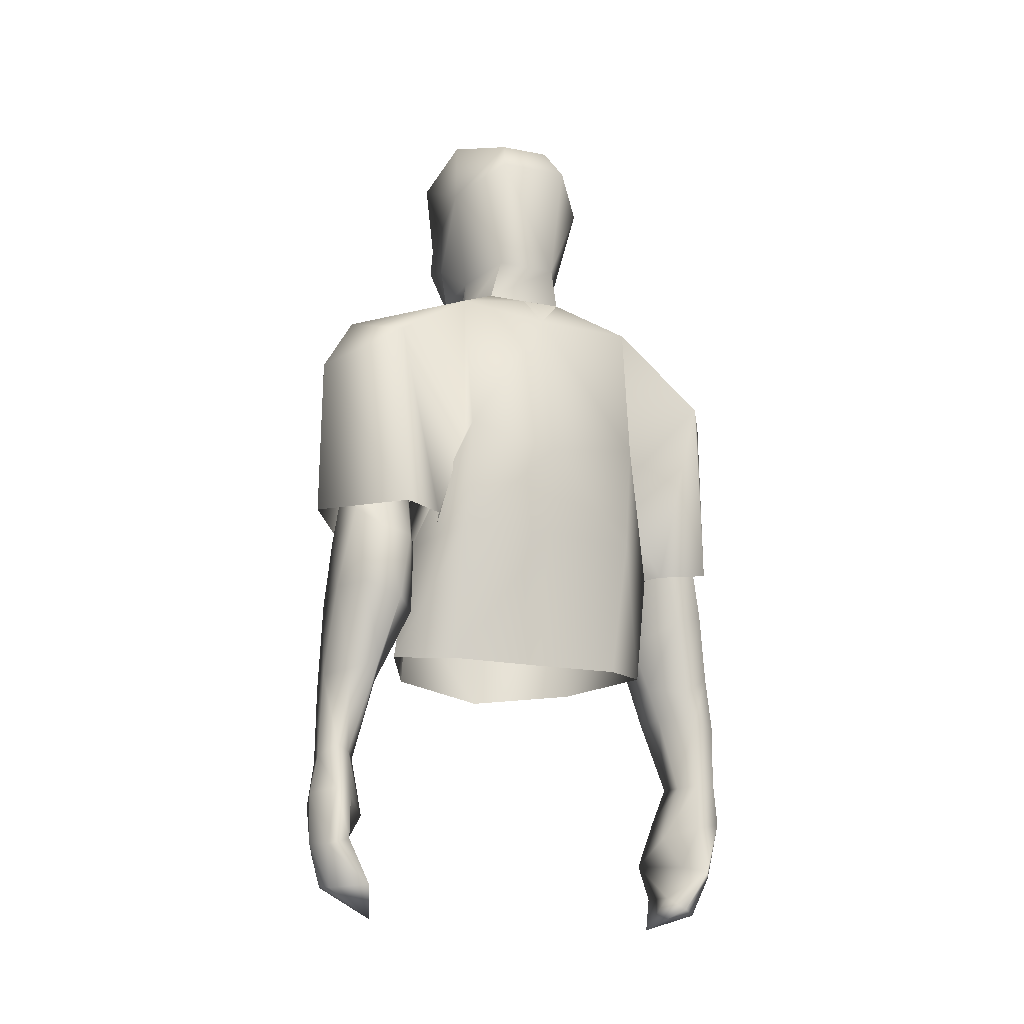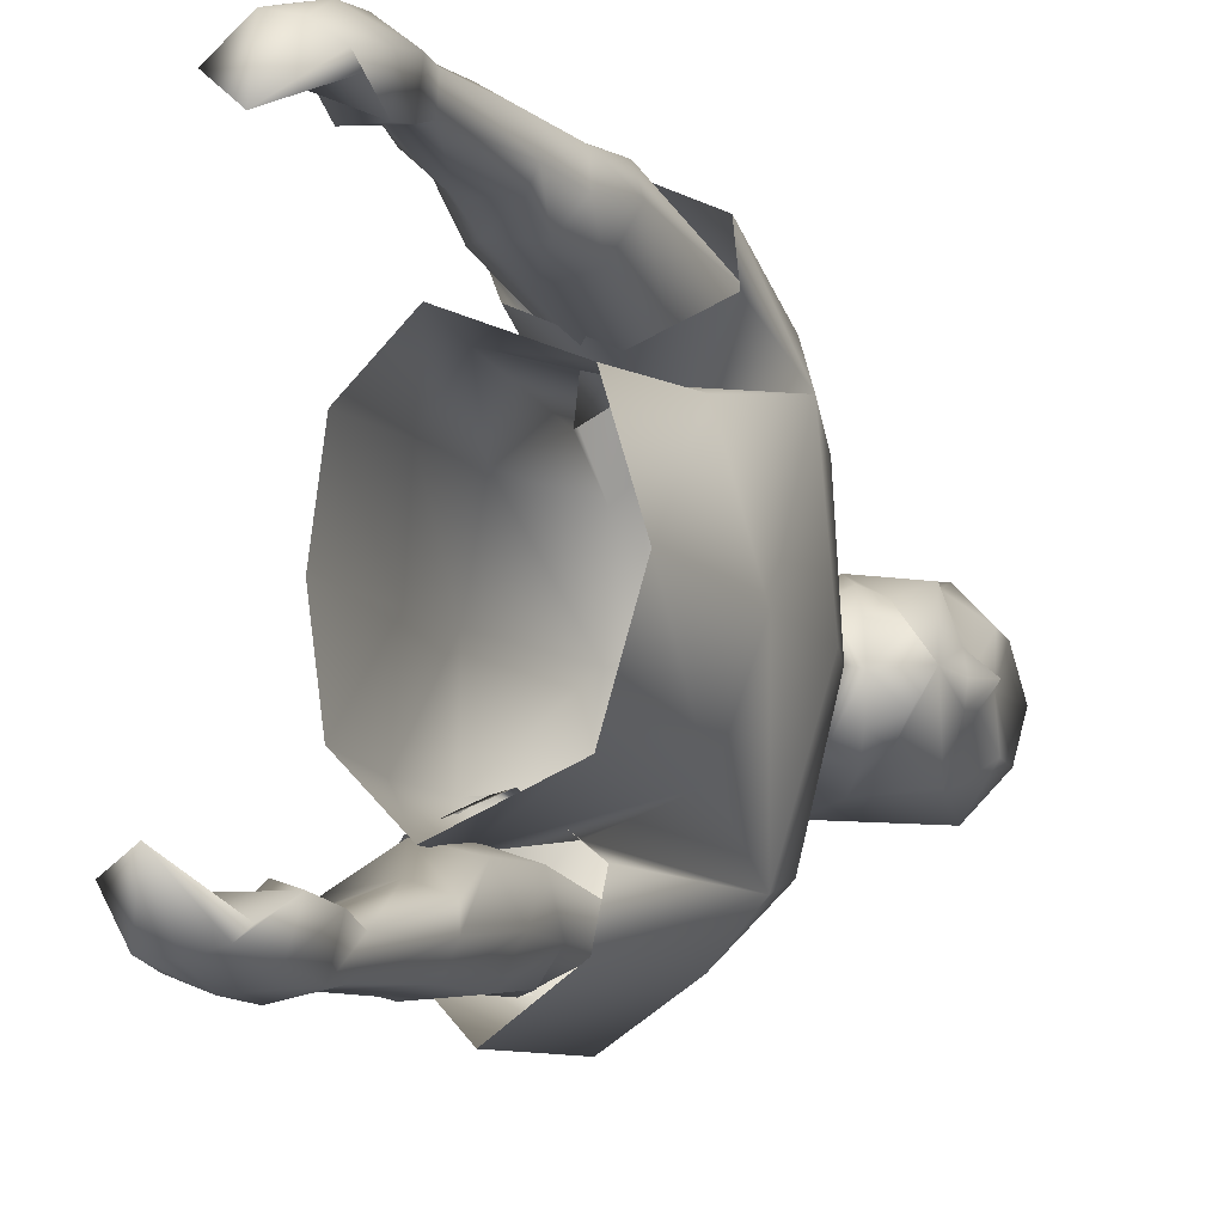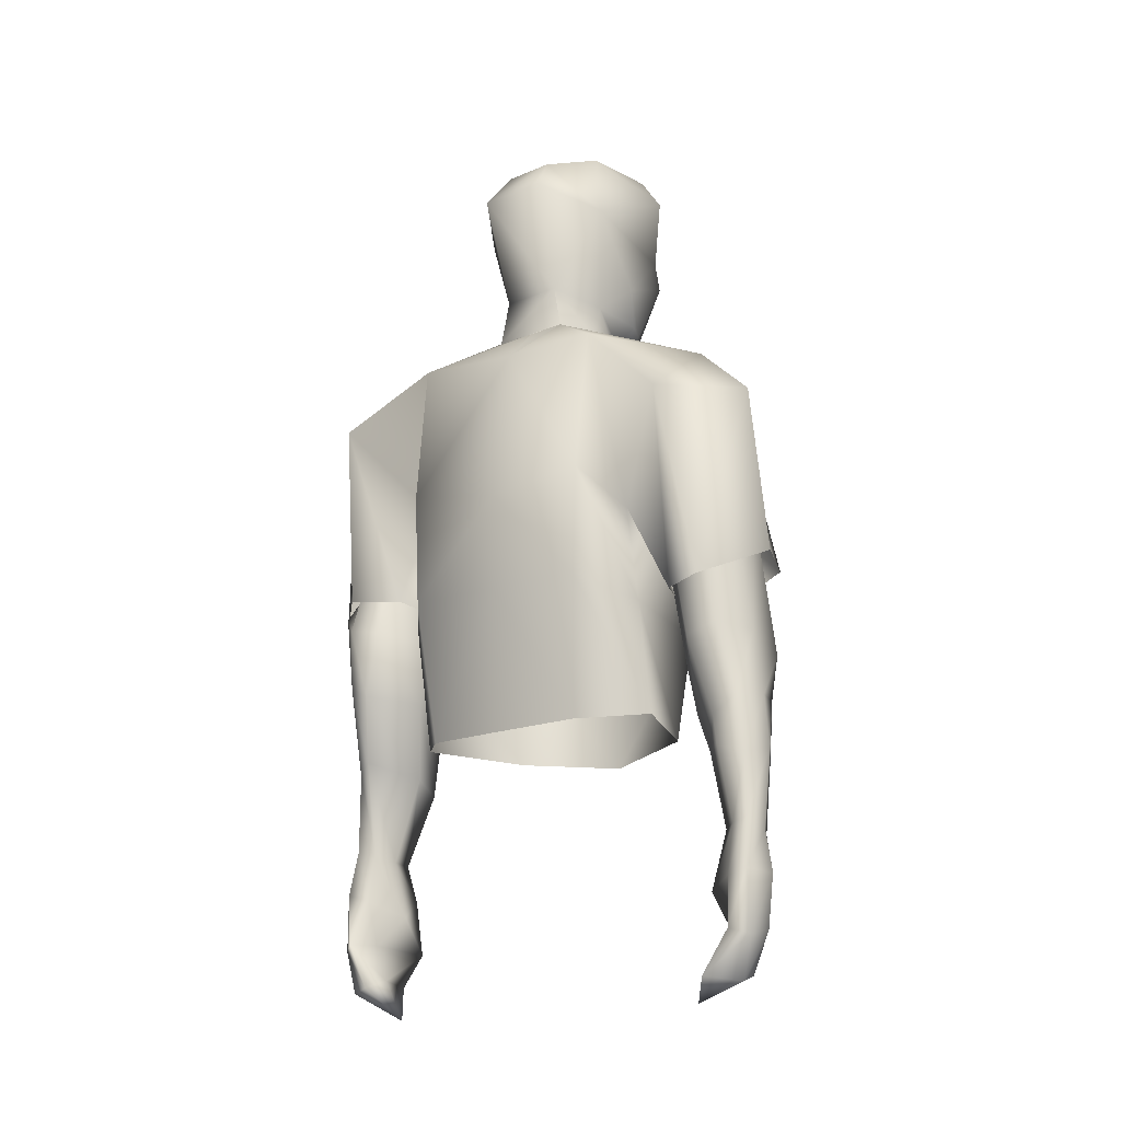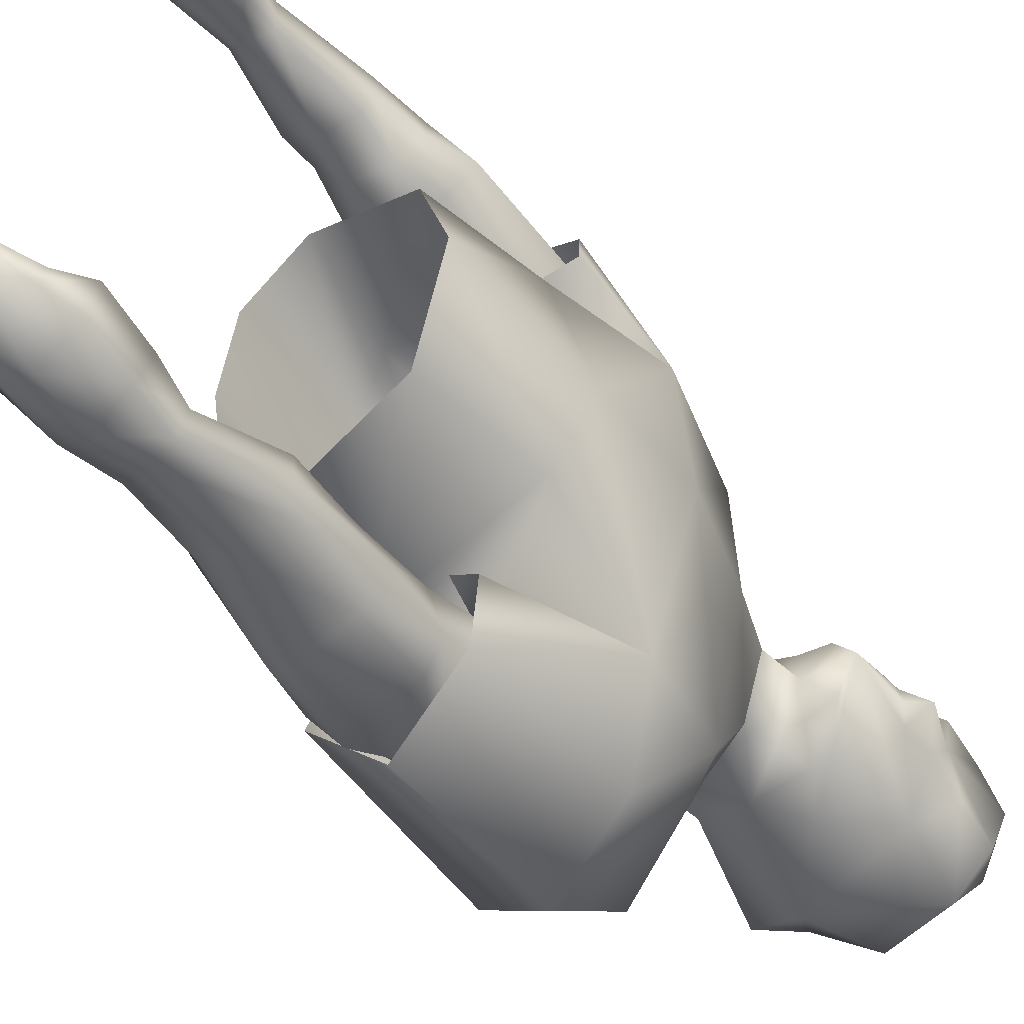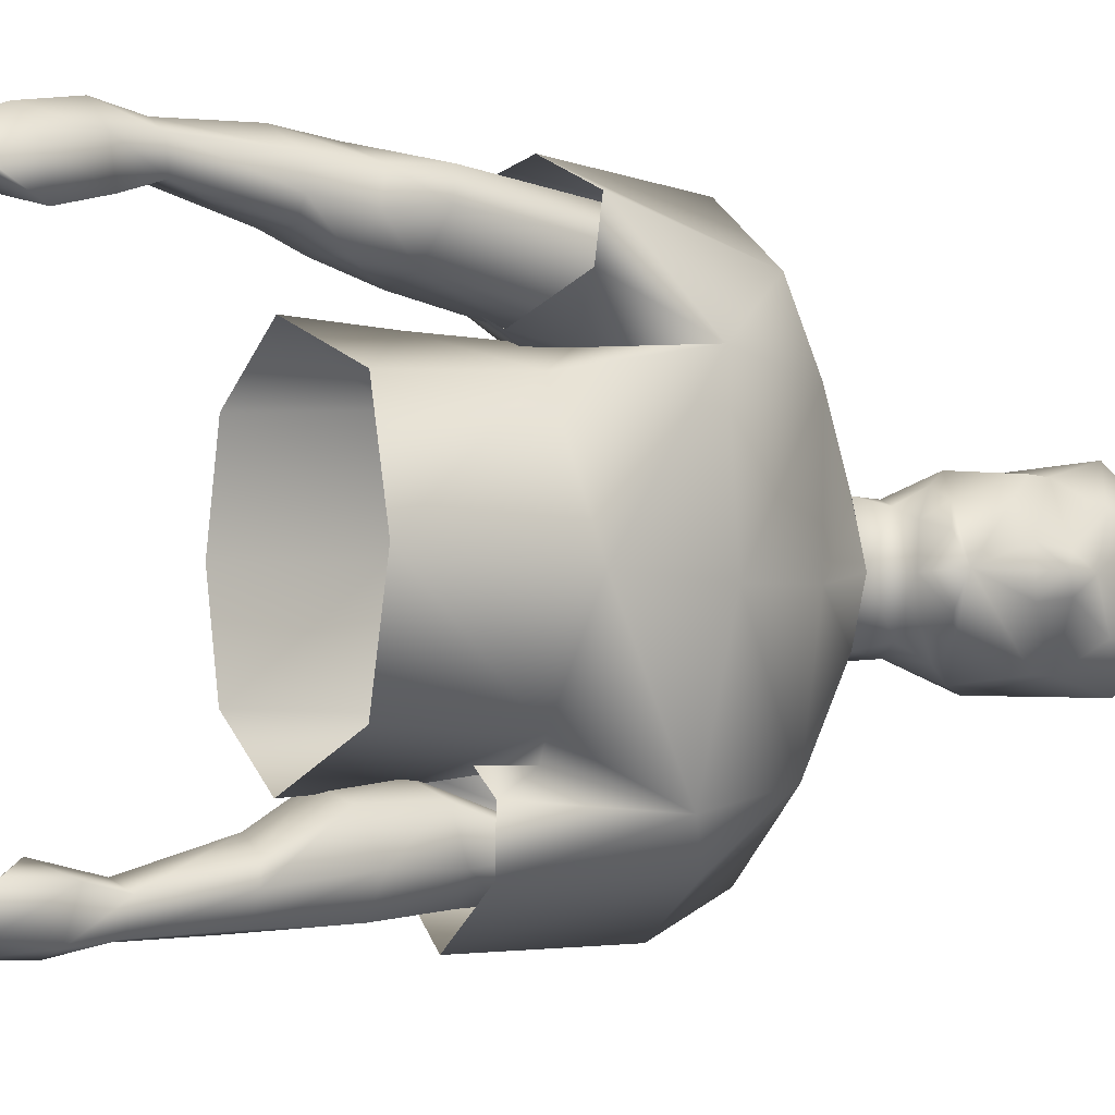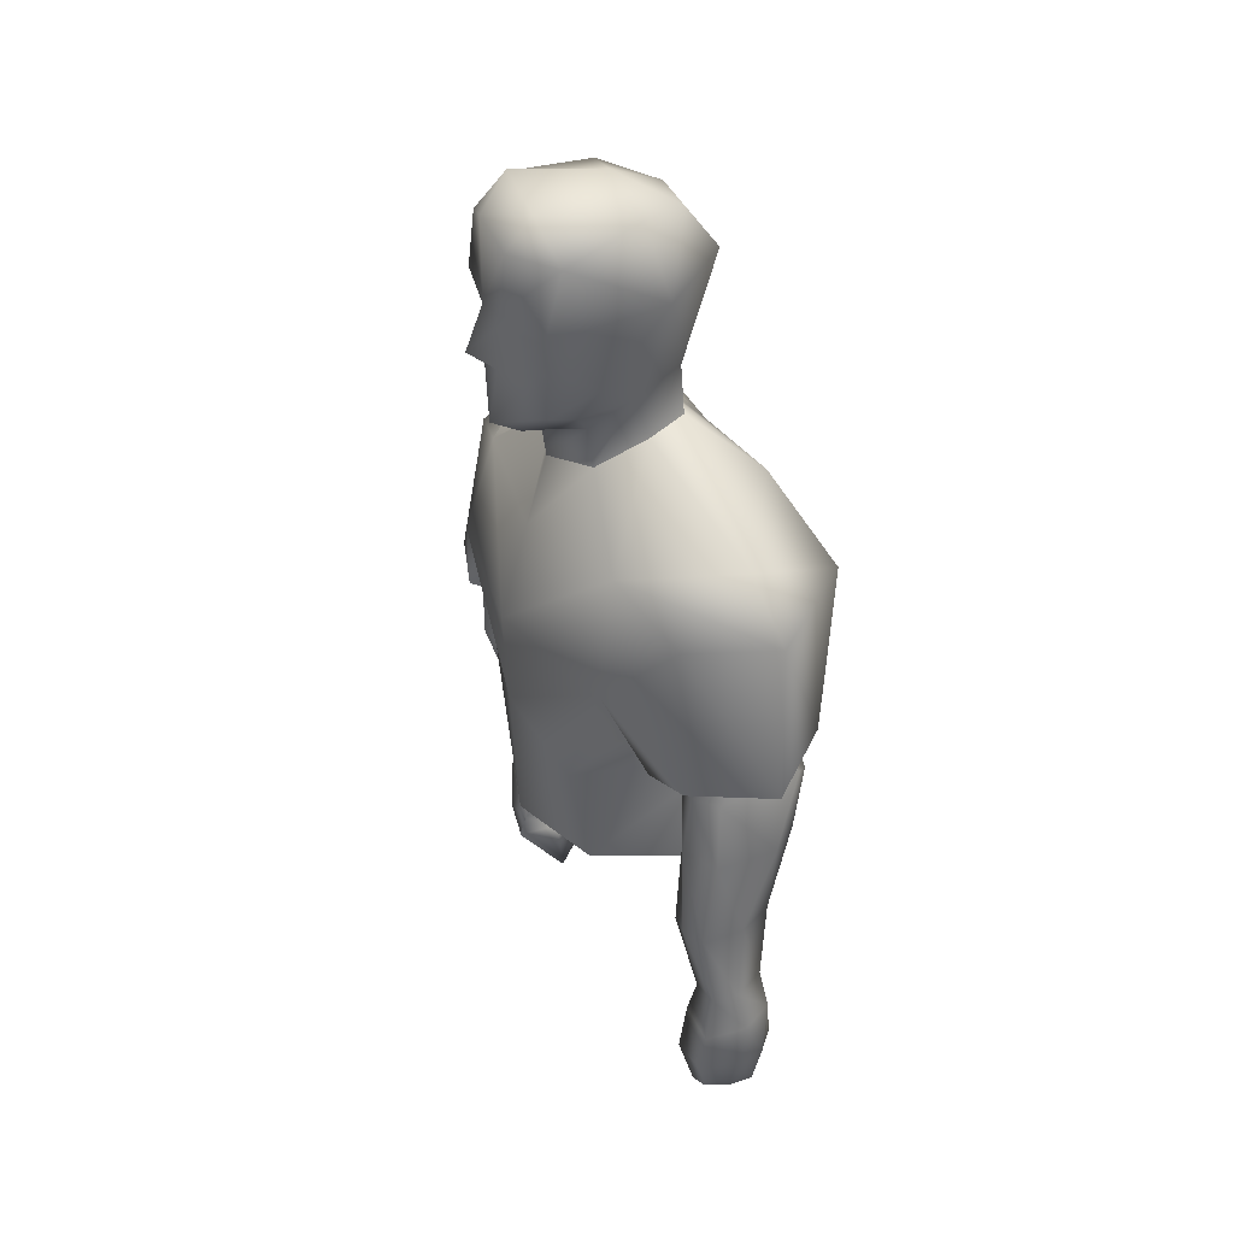
<metadata>
{"format":"obj","ext":"obj","renderer":"f3d","projection":"perspective","resolution":1024,"background":"white","views":[{"elev":-17.0,"azim":-112.0,"up":"+Y"},{"elev":-9.5,"azim":21.9,"up":"+Z"},{"elev":-17.5,"azim":-50.6,"up":"+Y"},{"elev":-51.7,"azim":37.0,"up":"+Z"},{"elev":-3.9,"azim":51.2,"up":"+Z"},{"elev":37.1,"azim":159.6,"up":"+Y"}]}
</metadata>
<code>
g Mesh1 G_3D_Man_Standing1 Model
v -2.441 19.94 -2.035
v -2.269 17.2 -9.552
v -0.6912 19.6 -2.746
f 1 2 3
v -5.041 18.21 -4.499
f 4 2 1
v -6.613 15.53 -8.243
f 2 4 5
v -4.774 11.16 -4.336
f 4 6 5
v -5.87 11.47 -4.318
f 7 6 4
v -3.146 5.421 -6.516
f 7 8 6
v -5.531 6.395 -4.377
f 9 8 7
v -1.848 0.2471 -6.832
f 9 10 8
v -4.143 -0.05959 -4.364
f 11 10 9
v -5.168 6.417 0.009198
f 12 11 9
v -4.641 -0.2086 -0.2741
f 13 11 12
v -4.151 -0.09173 3.862
f 14 13 12
v -4.838 6.295 4.422
f 14 12 15
v -5.473 10.75 0.1649
f 15 12 16
f 12 9 16
f 16 9 7
v -4.296 18.07 0.08476
f 16 7 17
f 17 7 4
v -2.436 19.93 -0.1478
v -2.438 19.93 -0.1475
f 17 4 18 19
v -2.442 19.94 -2.034
f 18 4 1 20
v -0.7111 19.59 -2.742
v -2.484 21.91 -1.509
f 1 21 22 20
v -0.07512 21.44 -2.596
f 22 21 23
v 1.577 18.57 -2.486
f 21 24 23
v 1.73 20.21 -2.172
f 23 24 25
v 2.786 18.05 -0.2038
f 24 26 25
v 3.014 19.91 -0.1417
f 25 26 27
v 1.716 20.18 1.926
f 26 28 27
v 1.626 18.57 2.151
f 26 29 28
v -0.09417 21.44 2.317
f 29 30 28
v -0.7 19.59 2.466
f 29 31 30
v -2.507 21.91 1.389
f 31 32 30
v -2.435 19.94 1.704
v -2.436 19.94 1.703
f 33 34 32 31
f 34 33 17 19
v -4.122 18.04 4.732
f 17 33 35
v 0.1149 17.49 8.134
f 36 35 33
v -4.489 14.33 8.732
f 35 36 37
v -0.4068 14.86 11.04
f 37 36 38
v 3.385 15.77 5.182
f 36 39 38
v -0.6802 19.59 2.466
f 39 36 40
f 36 33 40
v 1.625 18.57 2.148
f 39 40 41
v 3.869 15.27 -0.7258
f 42 39 41
v 5.14 10.94 -0.9087
f 43 39 42
v 4.581 10.96 5.805
f 43 44 39
v 4.877 6.4 -0.6734
f 45 44 43
v 3.796 5.135 4.647
f 45 46 44
v 4.404 -0.445 -0.2255
f 47 46 45
v 2.848 -0.005486 4.413
f 47 48 46
v -2.718 5.164 6.439
f 48 49 46
v -1.774 0.1823 6.369
f 48 50 49
f 50 15 49
f 50 14 15
v -4.949 11.33 4.667
f 49 15 51
f 15 16 51
f 51 16 17
f 51 17 35
v -1.901 10.03 5.198
f 52 51 35
f 49 51 52
v 0.7493 8.594 5.888
f 52 53 49
v 1.245 5.737 6.105
f 52 54 53
v -2.097 5.651 7.654
f 54 52 55
f 52 37 55
f 52 35 37
v -2.957 5.735 9.783
f 55 37 56
f 37 38 56
v 0.5902 7.345 11.31
f 56 38 57
v 2.825 14.74 8.406
f 38 58 57
f 38 39 58
f 39 44 58
v 3.61 7.312 9.847
f 58 44 59
v 4.072 6.618 7.594
f 59 44 60
f 60 44 53
f 46 53 44
f 49 53 46
f 54 60 53
f 57 58 59
v 3.755 5.195 -5.097
f 61 47 45
v 2.761 0.07769 -4.898
f 62 47 61
f 8 62 61
f 10 62 8
v -1.182 8.912 -5.902
f 63 8 61
f 63 6 8
v -1.8 6.045 -4.822
f 64 6 63
v -5.262 6.796 -5.818
f 6 64 65
f 5 6 65
v -6.464 6.86 -7.773
f 5 65 66
v -3.095 14.44 -11.18
f 67 5 66
f 2 5 67
v 2.215 15.88 -6.415
f 68 2 67
f 2 68 3
v 1.576 18.57 -2.488
f 3 68 69
f 68 42 69
f 68 43 42
v 3.169 11.03 -7.283
f 70 43 68
f 70 45 43
f 61 45 70
f 63 61 70
v 0.8132 5.792 -6.856
f 70 71 63
v 0.1392 6.283 -9.112
f 70 72 71
v 0.4219 13.69 -9.081
f 70 73 72
f 70 68 73
f 68 67 73
v -3.217 6.89 -11.31
f 73 67 74
f 67 66 74
f 73 74 72
f 71 64 63
v 2.79 18.05 -0.2044
f 69 42 75 24
f 42 41 75
f 34 20 32
f 32 20 22
v -3.853 27 -1.824
f 32 22 76
v -1.226 25.99 -3.617
f 22 77 76
f 22 23 77
v 1.445 22.68 -3.447
f 23 78 77
v 2.343 21.17 -2.832
f 23 79 78
f 25 79 23
v 2.834 20.2 -1.718
f 25 80 79
f 27 80 25
v 4.197 20.2 -1.377
f 27 81 80
v 5.091 20.05 -0.1077
f 27 82 81
v 4.182 20.19 1.124
f 83 82 27
v 3.315 21.08 2.084
f 83 84 82
v 2.822 20.2 1.438
f 83 85 84
f 85 83 27
f 28 85 27
v 2.31 21.17 2.56
f 85 28 86
f 86 28 30
v 1.381 22.67 3.179
f 86 30 87
v -1.293 25.98 3.302
f 87 30 88
f 30 32 88
v -3.866 27 1.472
f 88 32 89
f 32 76 89
v -2.602 28.72 0.9932
f 89 76 90
v -2.576 28.72 -1.349
f 90 76 91
f 76 77 91
v -0.1811 29.39 -3.209
f 91 77 92
v 3.19 28.26 -3.756
f 77 93 92
v 3.727 24.97 -3.157
f 77 94 93
f 78 94 77
v 4.078 23.68 -3.146
f 78 95 94
v 3.353 21.09 -2.329
f 78 96 95
f 79 96 78
f 80 96 79
f 80 81 96
f 96 81 82
f 96 82 95
v 4.967 22.95 -1.008
f 95 82 97
v 5.152 22.74 -0.09826
f 82 98 97
v 4.949 22.94 0.8103
f 98 82 99
v 4.019 23.67 2.933
f 82 100 99
f 82 84 100
f 84 87 100
f 84 86 87
f 84 85 86
v 3.668 24.96 2.937
f 100 87 101
f 101 87 88
v 3.141 27.89 3.672
f 101 88 102
v -0.241 29.51 2.216
f 102 88 103
f 88 90 103
f 88 89 90
v -0.008574 30.09 -0.01197
f 104 103 90
v 2.738 29.19 2.887
f 104 105 103
v 3.612 30.07 1.299
f 104 106 105
v 3.659 29.7 -1.901
f 104 107 106
f 107 104 92
f 92 104 91
f 91 104 90
f 92 93 107
v 4.843 28.4 -2.041
f 93 108 107
v 5.137 26 -2.039
f 93 109 108
f 94 109 93
v 4.882 24.65 -0.8134
f 94 110 109
f 94 97 110
f 95 97 94
v 5.944 23.41 -0.08879
f 97 111 110
f 97 98 111
f 98 99 111
v 4.868 24.64 0.6193
f 111 99 112
f 99 101 112
f 99 100 101
v 5.099 25.99 1.847
f 112 101 113
f 113 101 102
v 4.806 28.39 1.854
f 113 102 114
f 114 102 105
f 102 103 105
f 114 105 106
v 5.145 29.1 -0.08928
f 115 114 106
v 5.17 25.42 -0.09293
f 116 114 115
f 116 113 114
f 116 112 113
f 111 112 116
f 110 111 116
f 110 116 109
f 109 116 108
f 108 116 115
f 108 115 107
f 107 115 106
g Mesh2 G_3D_Man_Standing1 Model
v -0.7186 8.341 -7.628
v -4.117 9.079 -7.132
v -2.731 5.27 -6.19
f 117 118 119
v -5.267 5.532 -7.246
f 119 118 120
v -4.291 9.56 -8.704
f 118 121 120
v -5.491 5.824 -8.743
f 120 121 122
v -2.693 9.301 -9.83
f 121 123 122
v -4.712 6.698 -9.803
f 122 123 124
v -2.97 8.907 -9.906
f 123 125 124
v -1.173 5.898 -9.92
f 124 125 126
v -0.3297 5.733 -8.795
f 126 125 127
v 1.008 8.121 -8.327
f 125 128 127
v -0.6631 5.275 -6.884
f 127 128 129
f 128 117 129
f 129 117 119
v -0.7699 2.119 -6.98
f 129 119 130
v -3.053 2.287 -6.416
f 130 119 131
f 119 120 131
v -5.395 2.43 -7.705
f 131 120 132
f 120 122 132
v -4.819 3.172 -9.268
f 132 122 133
f 122 124 133
v -3.646 3.055 -10.33
f 133 124 134
f 124 126 134
v -1.008 2.739 -10.22
f 134 126 135
f 126 127 135
v -0.02566 2.681 -8.738
f 135 127 136
f 127 129 136
f 136 129 130
v 0.07056 -1.478 -9.188
f 136 130 137
v 0.04512 -1.496 -8.282
f 137 130 138
f 130 131 138
v -1.603 -0.9622 -7.726
f 138 131 139
f 131 132 139
v -4.444 -0.4993 -8.415
f 139 132 140
f 132 133 140
v -3.694 -0.8841 -9.599
f 140 133 141
f 133 134 141
v -2.211 -0.9843 -10.47
f 141 134 142
f 134 135 142
v -0.4669 -1.383 -10.26
f 142 135 143
f 135 136 143
f 143 136 137
v -0.9616 -5.002 -10.44
f 143 137 144
v -0.6362 -4.884 -9.286
f 144 137 145
f 137 138 145
f 138 139 145
v -1.928 -4.886 -8.873
f 145 139 146
f 139 140 146
v -2.837 -4.661 -9.334
f 146 140 147
f 140 141 147
v -3.313 -4.429 -9.998
f 147 141 148
f 141 142 148
v -2.038 -4.836 -10.58
f 148 142 149
f 142 143 149
f 149 143 144
v -2.326 -6.649 -10.99
f 149 144 150
v -0.572 -7.052 -10.62
f 150 144 151
f 144 145 151
v -0.3419 -6.626 -8.925
f 151 145 152
f 145 146 152
v -1.761 -7.519 -8.298
f 152 146 153
f 146 147 153
v -3.25 -6.838 -9.268
f 153 147 154
f 147 148 154
v -3.75 -6.547 -10.11
f 154 148 155
f 148 149 155
f 155 149 150
v -3.447 -9.107 -10.42
f 155 150 156
v -2.22 -8.964 -10.91
f 156 150 157
f 150 151 157
v -0.4664 -9.246 -10.31
f 157 151 158
f 151 152 158
v -0.06693 -9.121 -8.755
f 158 152 159
f 152 153 159
v -2.369 -8.795 -9.534
f 159 153 160
f 153 154 160
v -4.129 -8.908 -9.559
f 160 154 161
f 154 155 161
f 161 155 156
v -4.084 -10.93 -8.548
f 161 156 162
v -3.119 -11.06 -10.16
f 162 156 163
f 156 157 163
v -2.039 -10.9 -10.31
f 163 157 164
f 157 158 164
v -0.8663 -10.86 -9.979
f 164 158 165
f 158 159 165
v -0.4673 -10.62 -9.556
f 165 159 166
v -2.393 -10.47 -8.848
f 166 159 167
f 159 160 167
f 160 161 167
f 167 161 162
v -2.229 -12.34 -7.93
f 167 162 168
f 162 163 168
f 163 164 168
f 164 165 168
f 165 166 168
f 166 167 168
g Mesh3 G_3D_Man_Standing1 Model
v -1.908 3.78 9.999
v -1.403 -0.2333 9.395
v -1.255 0.5924 10.58
f 169 170 171
v -2.055 3.336 8.547
f 169 172 170
v -2.163 8.985 9.166
f 173 172 169
v -2.072 8.289 7.675
f 173 174 172
v 0.103 2.445 7.028
f 174 175 172
v -0.2291 7.905 6.221
f 174 176 175
v 2.225 2.049 7.289
f 176 177 175
v 1.561 8.317 6.586
f 176 178 177
v 3.047 2.593 9.011
f 178 179 177
v 3.201 10.05 8.347
f 178 180 179
v 2.522 3.045 10.25
f 180 181 179
v 1.407 9.586 9.956
f 180 182 181
v 0.01844 3.666 10.65
f 182 183 181
v -0.4166 9.405 9.977
f 182 184 183
f 184 169 183
f 184 173 169
f 183 169 171
v 0.3263 0.7539 10.91
f 183 171 185
v -1.264 -2.023 10.87
f 185 171 186
v -1.637 -1.617 9.723
f 171 187 186
f 171 170 187
v -0.1749 -1.523 8.343
f 170 188 187
v -0.1936 0.0989 7.75
f 170 189 188
f 172 189 170
f 172 175 189
v 1.566 0.2754 7.55
f 175 190 189
f 175 177 190
v 2.437 0.6446 8.779
f 177 191 190
f 177 179 191
v 2.261 0.9278 10.05
f 179 192 191
f 179 181 192
f 181 185 192
f 181 183 185
v 0.3762 -1.638 11.1
f 192 185 193
f 185 186 193
v -1.238 -4.796 10.85
f 193 186 194
v -1.044 -4.95 10.04
f 186 195 194
f 186 187 195
v -0.3811 -5.081 9.244
f 187 196 195
f 187 188 196
v 0.9454 -5.012 9.132
f 188 197 196
v 1.627 -1.513 8.175
f 188 198 197
f 189 198 188
f 189 190 198
v 1.994 -1.458 9.001
f 190 199 198
f 190 191 199
v 1.894 -1.448 10.14
f 191 200 199
f 191 192 200
f 192 193 200
v 0.1676 -5.154 10.86
f 200 193 201
f 193 194 201
v -1.417 -6.99 10.94
f 201 194 202
v -1.296 -7.191 9.874
f 194 203 202
f 194 195 203
v -0.3301 -7.647 8.384
f 195 204 203
f 195 196 204
v 1.202 -6.725 8.523
f 196 205 204
f 196 197 205
v 1.659 -7.24 9.989
f 197 206 205
v 1.102 -5.234 10.31
f 197 207 206
f 199 207 197
f 199 200 207
f 200 201 207
v 0.1954 -7.035 11.17
f 207 201 208
f 201 202 208
v -0.7714 -9.639 10.63
f 208 202 209
v -1.732 -9.445 10.11
f 202 210 209
f 202 203 210
v -0.1893 -9.059 9.486
f 203 211 210
f 203 204 211
v 1.662 -8.93 7.891
f 204 212 211
f 204 205 212
v 1.896 -9.301 9.432
f 205 213 212
f 205 206 213
v 0.4772 -9.365 10.7
f 206 214 213
f 206 208 214
f 207 208 206
f 208 209 214
v -0.3108 -11.5 9.92
f 214 209 215
v -1.798 -11.33 8.807
f 209 216 215
f 209 210 216
v -0.2218 -10.65 8.563
f 210 217 216
f 210 211 217
f 211 212 217
v 1.801 -10.58 8.503
f 212 218 217
v 1.63 -10.93 8.992
f 212 219 218
f 212 213 219
v 0.7027 -11.2 9.709
f 213 220 219
f 213 214 220
f 214 215 220
v -0.1091 -12.28 7.396
f 220 215 221
f 215 216 221
f 216 217 221
f 217 218 221
f 218 219 221
f 219 220 221
f 198 199 197

</code>
